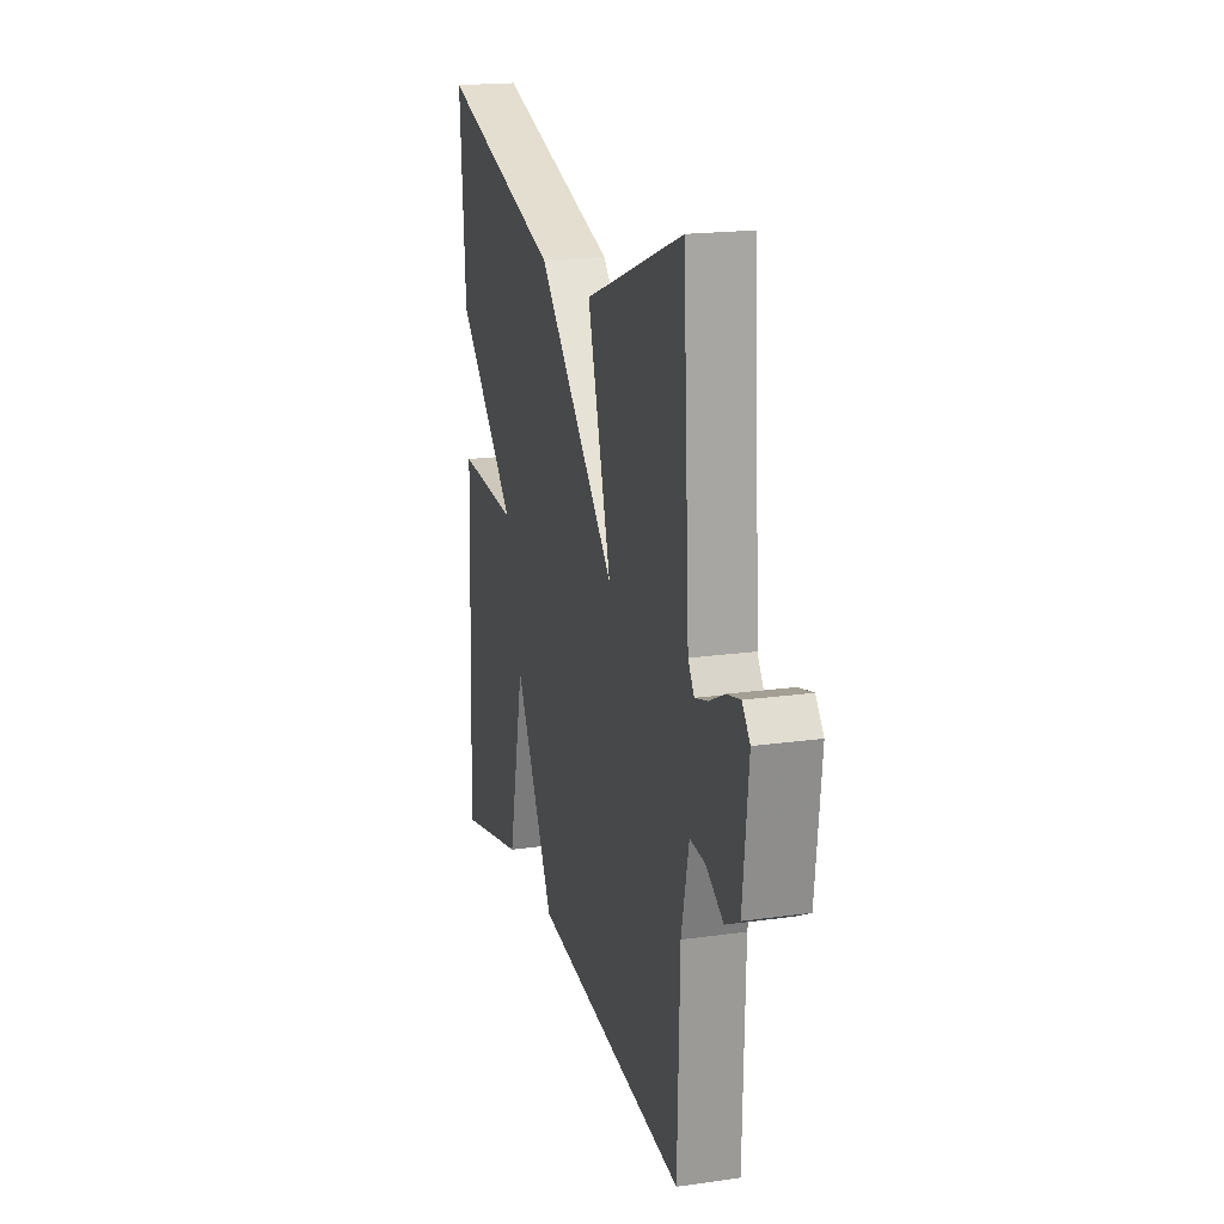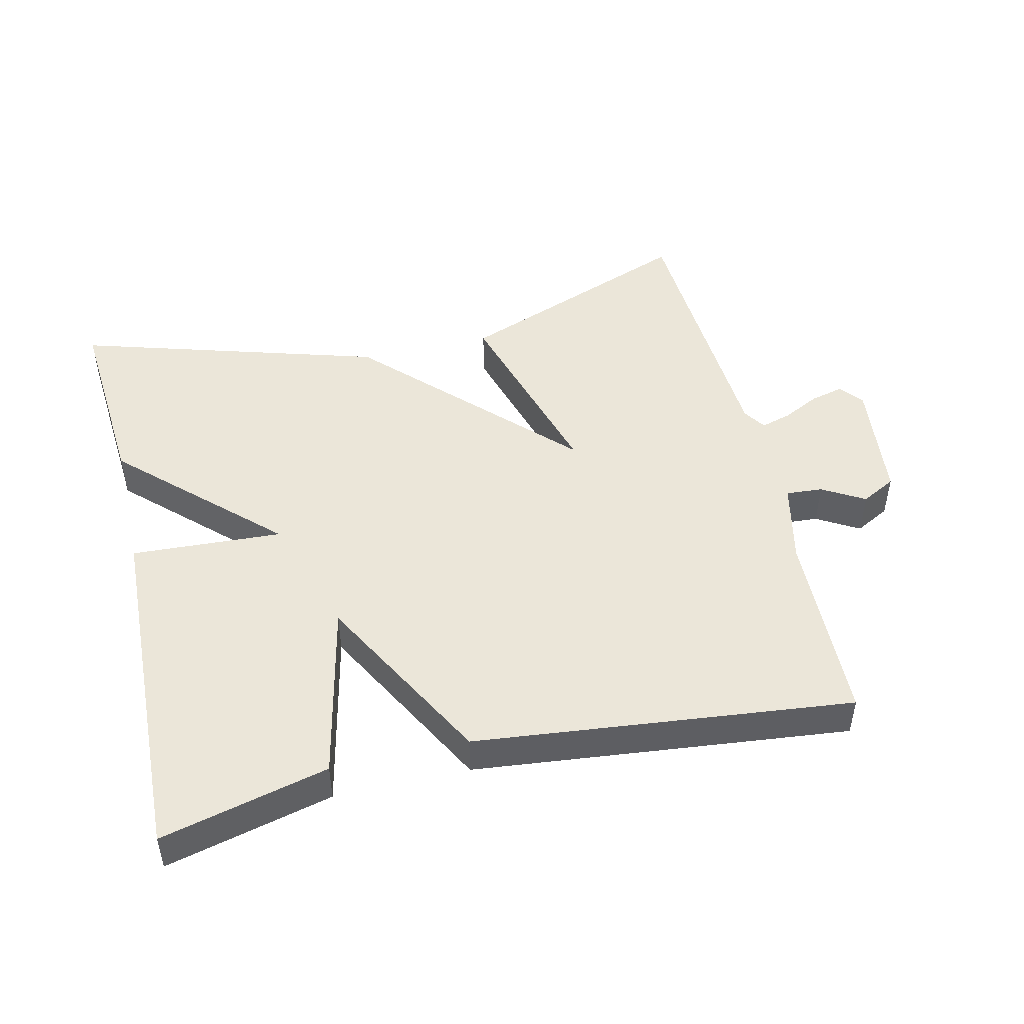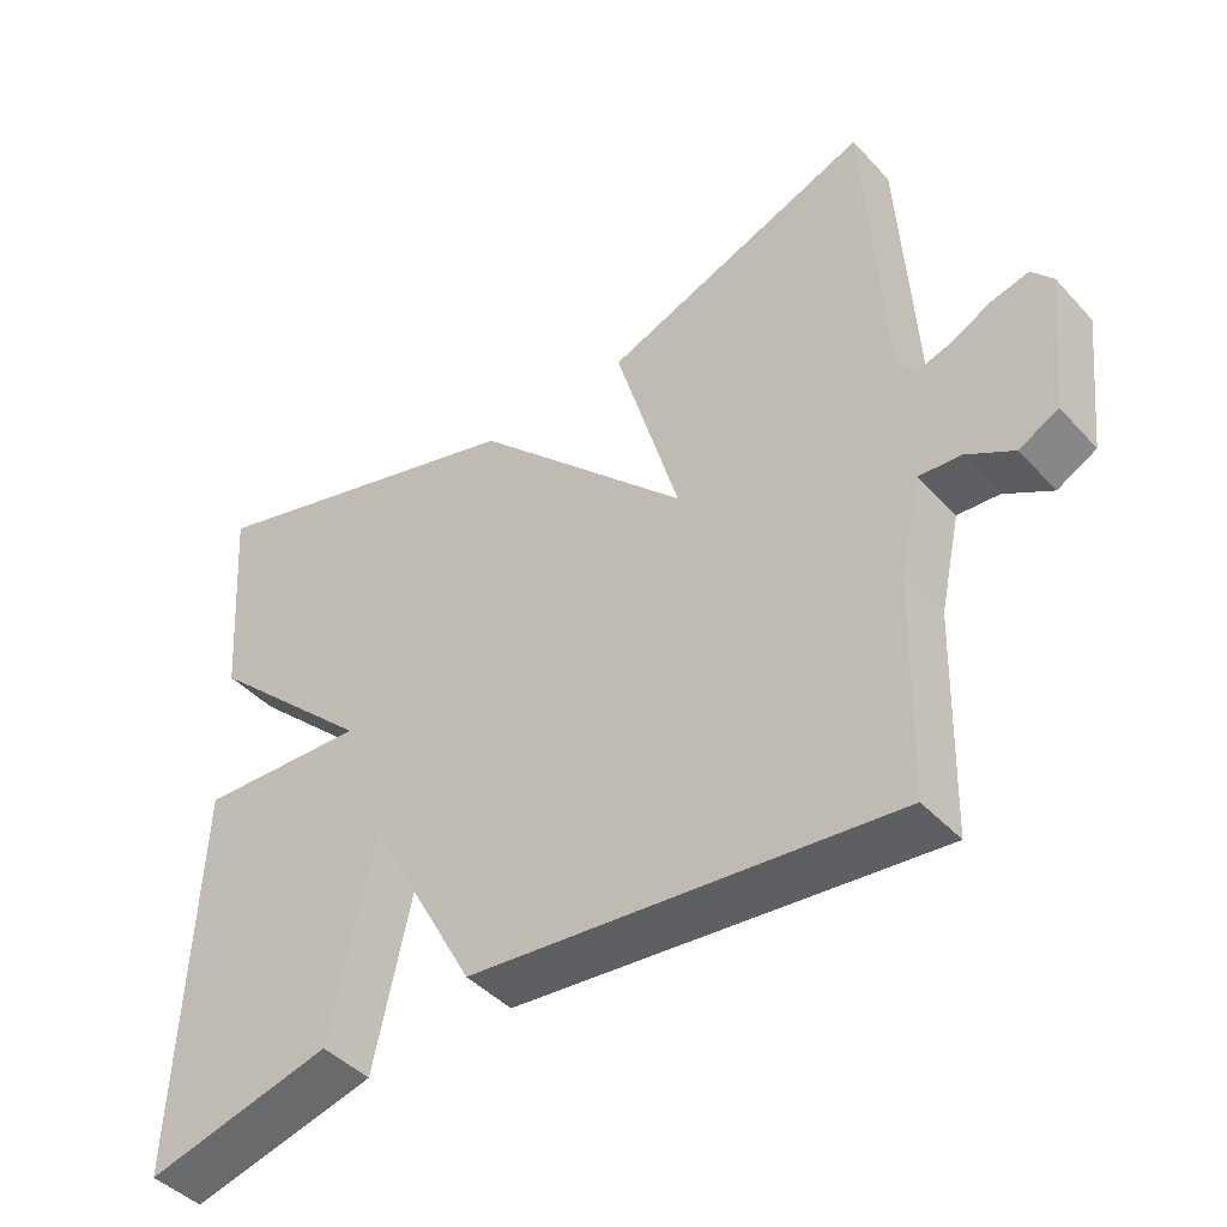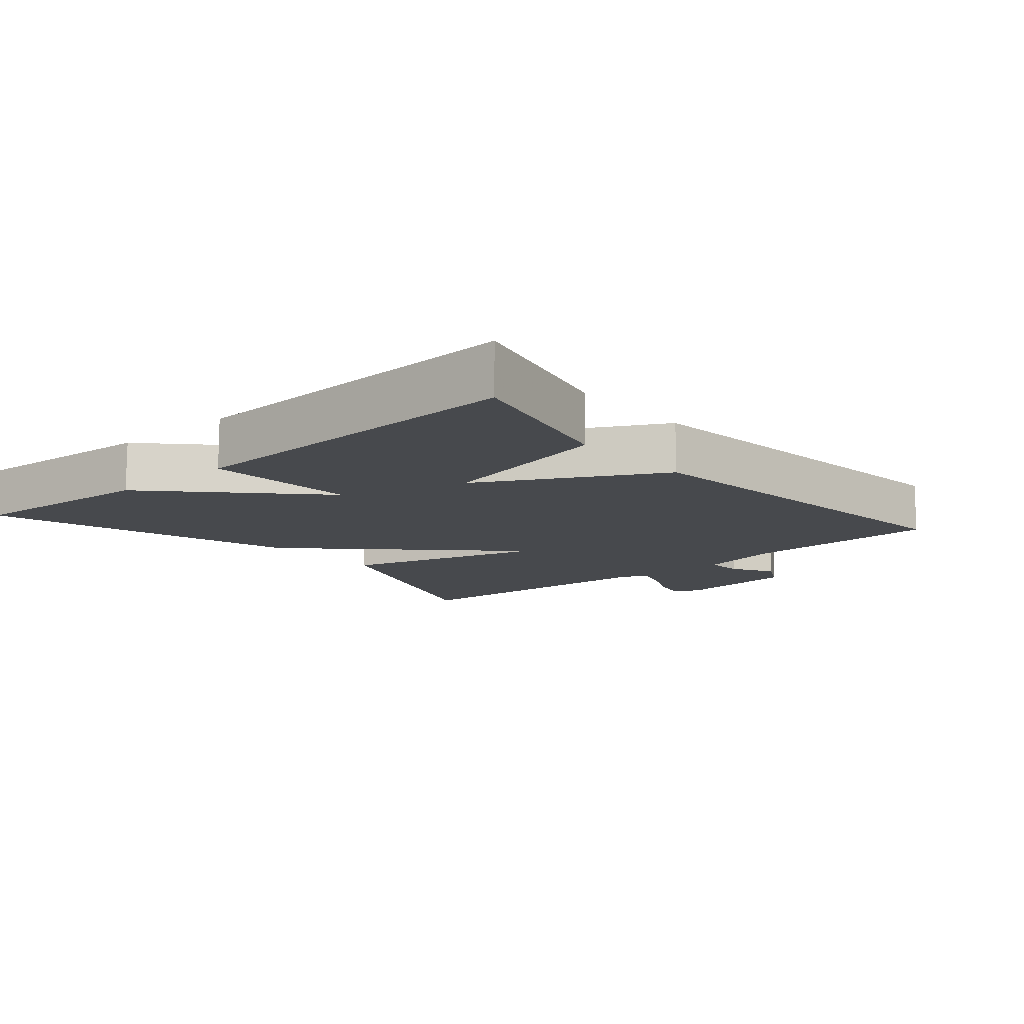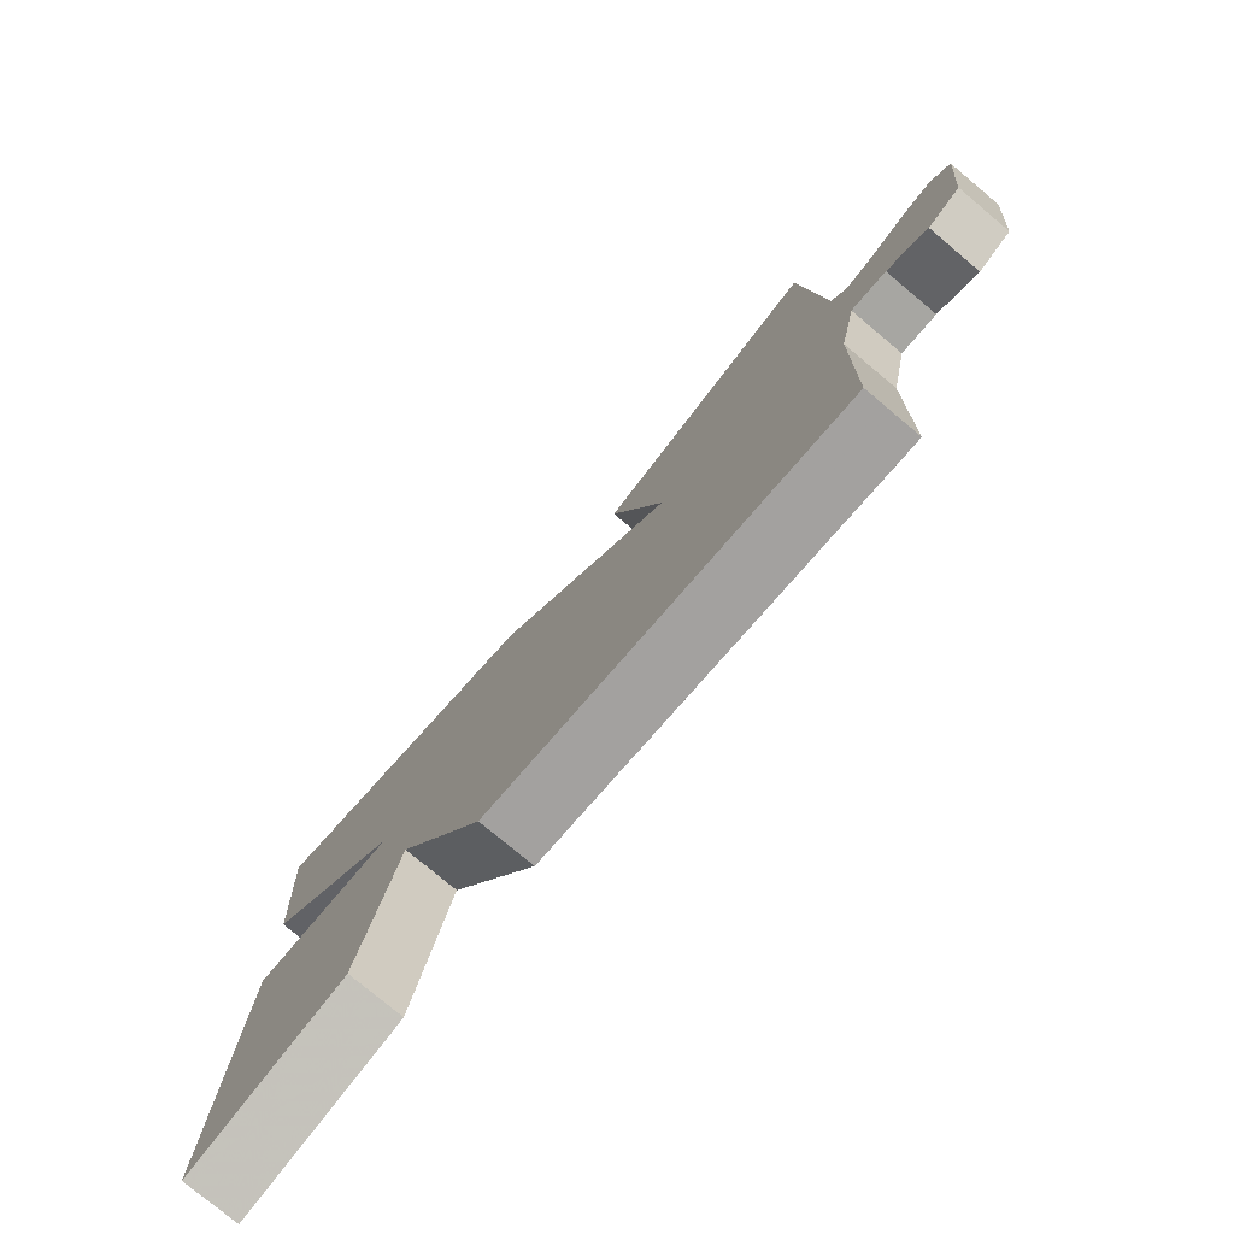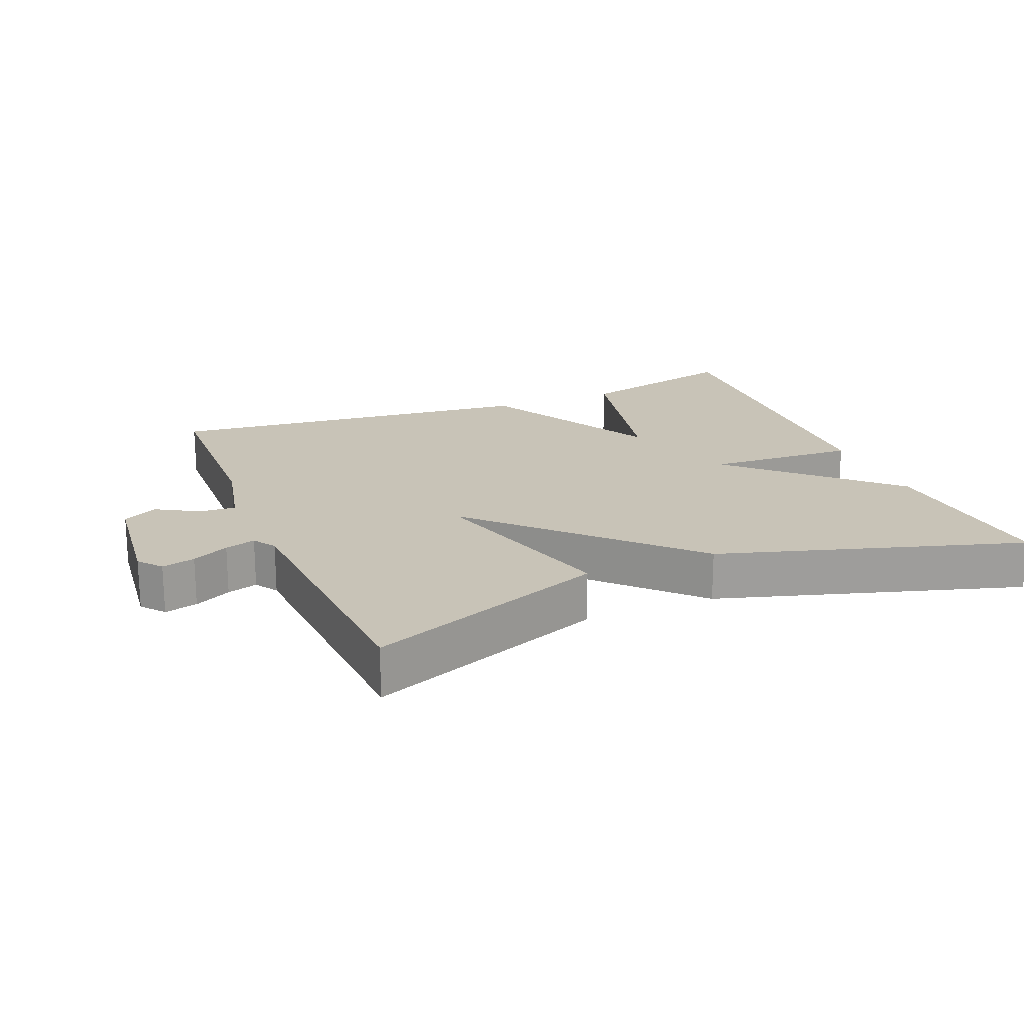
<metadata>
{"format":"obj","ext":"obj","renderer":"f3d","projection":"perspective","resolution":1024,"background":"white","views":[{"elev":18.9,"azim":-105.0,"up":"+Z"},{"elev":48.1,"azim":166.8,"up":"+Y"},{"elev":-43.8,"azim":-140.9,"up":"+Z"},{"elev":-12.4,"azim":130.8,"up":"+Y"},{"elev":-77.7,"azim":-129.9,"up":"+Z"},{"elev":19.8,"azim":-22.4,"up":"+Y"}]}
</metadata>
<code>
v 0.5 0.07 -0.5
v 0.254 0.07 -0.44
v 0.196 0.07 -0.178
v 0.054 0.07 -0.44
v -0.5 0.07 -0.5
v -0.508 0.07 -0.213
v -0.535 0.07 -0.091
v -0.589 0.07 -0.095
v -0.651 0.07 -0.131
v -0.702 0.07 -0.104
v -0.722 0.07 0.078
v -0.694 0.07 0.112
v -0.645 0.07 0.1
v -0.591 0.07 0.073
v -0.546 0.07 0.06
v -0.524 0.07 0.093
v -0.5 0.07 0.5
v -0.147 0.07 0.366
v -0.231 0.07 0.077
v 0.053 0.07 0.366
v 0.5 0.07 0.5
v 0.479 0.07 0.219
v 0.257 0.07 0.007
v 0.479 0.07 0.019
v 0.5 0 -0.5
v 0.254 0 -0.44
v 0.196 0 -0.178
v 0.054 0 -0.44
v -0.5 0 -0.5
v -0.508 0 -0.213
v -0.535 0 -0.091
v -0.589 0 -0.095
v -0.651 0 -0.131
v -0.702 0 -0.104
v -0.722 0 0.078
v -0.694 0 0.112
v -0.645 0 0.1
v -0.591 0 0.073
v -0.546 0 0.06
v -0.524 0 0.093
v -0.5 0 0.5
v -0.147 0 0.366
v -0.231 0 0.077
v 0.053 0 0.366
v 0.5 0 0.5
v 0.479 0 0.219
v 0.257 0 0.007
v 0.479 0 0.019
f 1 2 3
f 24 1 3
f 23 24 3
f 21 22 23
f 20 21 23
f 19 20 23
f 4 5 6
f 3 4 6
f 23 3 6
f 19 23 6
f 18 19 6
f 17 18 6
f 16 17 6
f 15 16 6 7
f 14 15 7 8
f 12 13 14
f 11 12 14
f 10 11 14
f 9 10 14
f 8 9 14
f 27 26 25
f 27 25 48
f 27 48 47
f 47 46 45
f 47 45 44
f 47 44 43
f 30 29 28
f 30 28 27
f 30 27 47
f 30 47 43
f 30 43 42
f 30 42 41
f 30 41 40
f 31 30 40 39
f 32 31 39 38
f 38 37 36
f 38 36 35
f 38 35 34
f 38 34 33
f 38 33 32
f 1 25 26 2
f 2 26 27 3
f 3 27 28 4
f 4 28 29 5
f 5 29 30 6
f 6 30 31 7
f 7 31 32 8
f 8 32 33 9
f 9 33 34 10
f 10 34 35 11
f 11 35 36 12
f 12 36 37 13
f 13 37 38 14
f 14 38 39 15
f 15 39 40 16
f 16 40 41 17
f 17 41 42 18
f 18 42 43 19
f 19 43 44 20
f 20 44 45 21
f 21 45 46 22
f 22 46 47 23
f 23 47 48 24
f 24 48 25 1

</code>
